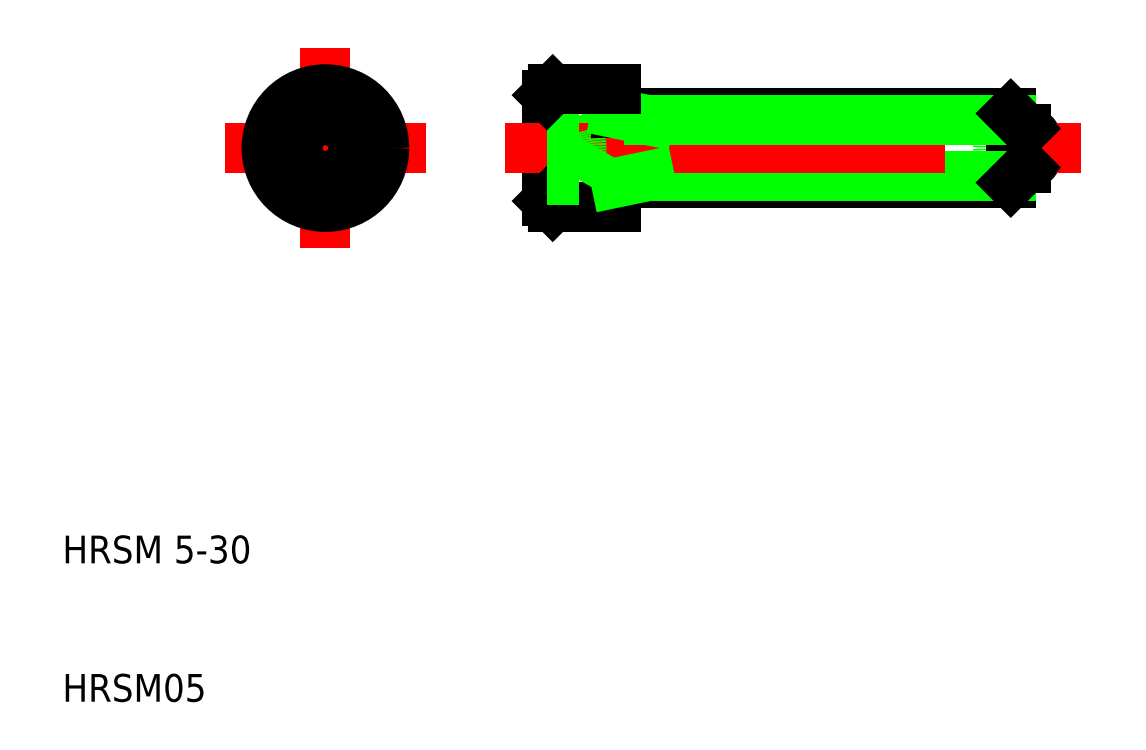
<metadata>
{"format":"dxf","ext":"dxf","renderer":"ezdxf+matplotlib","layout":"modelspace","background":"white","min_lineweight":24,"dpi":150}
</metadata>
<code>
0
SECTION
2
ENTITIES
0
LINE
8
CENTER
10
21.75
20
50
30
0
11
36.25
21
50
31
0
0
LINE
8
CENTER
10
29
20
42.75
30
0
11
29
21
57.25
31
0
0
CIRCLE
8
0
10
29
20
50
30
0
40
4.25
0
CIRCLE
8
0
10
29
20
50
30
0
40
3.825
0
LINE
8
0
10
29
20
47.69
30
0
11
31
21
48.85
31
0
0
LINE
8
0
10
29
20
52.31
30
0
11
31
21
51.15
31
0
0
LINE
8
0
10
27
20
51.15
30
0
11
27
21
48.85
31
0
0
LINE
8
0
10
29
20
47.69
30
0
11
27
21
48.85
31
0
0
LINE
8
0
10
29
20
52.31
30
0
11
27
21
51.15
31
0
0
LINE
8
0
10
31
20
51.15
30
0
11
31
21
48.85
31
0
0
ARC
8
0
10
79.1
20
50
30
0
40
1.5
50
70.53
51
289.5
0
ARC
8
0
10
79.1
20
50
30
0
40
1.5
50
289.5
51
70.53
0
ARC
8
0
10
46.35
20
51.73
30
0
40
1.155
50
330
51
30
0
LINE
8
0
10
50
20
47.5
30
0
11
50
21
52.5
31
0
0
LINE
8
0
10
52.4
20
47.5
30
0
11
52.4
21
52.5
31
0
0
LINE
8
0
10
45
20
46.17
30
0
11
45
21
53.83
31
0
0
LINE
8
0
10
79.6
20
48.59
30
0
11
79.6
21
51.41
31
0
0
LINE
8
0
10
45.42
20
45.75
30
0
11
45.42
21
54.25
31
0
0
LINE
8
0
10
47.35
20
52.31
30
0
11
48.68
21
50
31
0
0
LINE
8
0
10
78.51
20
47.5
30
0
11
78.51
21
52.5
31
0
0
LINE
8
0
10
50
20
47.5
30
0
11
78.51
21
47.5
31
0
0
LINE
8
0
10
52.4
20
48
30
0
11
78.51
21
48
31
0
0
LINE
8
CENTER
10
42
20
50
30
0
11
83.6
21
50
31
0
0
LINE
8
0
10
50
20
45.75
30
0
11
50
21
47.5
31
0
0
LINE
8
0
10
45.42
20
45.75
30
0
11
50
21
45.75
31
0
0
LINE
8
0
10
45.42
20
45.75
30
0
11
45
21
46.17
31
0
0
ARC
8
0
10
46.35
20
48.27
30
0
40
1.155
50
330
51
30
0
LINE
8
0
10
47.35
20
47.69
30
0
11
48.68
21
50
31
0
0
LINE
8
0
10
47.35
20
47.69
30
0
11
45
21
47.69
31
0
0
LINE
8
0
10
50
20
47.5
30
0
11
52.4
21
48
31
0
0
ARC
8
0
10
43.11
20
50
30
0
40
4.387
50
344.7
51
15.26
0
LINE
8
0
10
47.35
20
48.85
30
0
11
45
21
48.85
31
0
0
LINE
8
0
10
47.35
20
51.15
30
0
11
45
21
51.15
31
0
0
LINE
8
0
10
79.6
20
48.59
30
0
11
78.51
21
47.5
31
0
0
LINE
8
0
10
50
20
52.5
30
0
11
78.51
21
52.5
31
0
0
LINE
8
0
10
52.4
20
52
30
0
11
78.51
21
52
31
0
0
LINE
8
0
10
50
20
52.5
30
0
11
50
21
54.25
31
0
0
LINE
8
0
10
47.35
20
52.31
30
0
11
45
21
52.31
31
0
0
LINE
8
0
10
50
20
52.5
30
0
11
52.4
21
52
31
0
0
LINE
8
0
10
45.42
20
54.25
30
0
11
50
21
54.25
31
0
0
LINE
8
0
10
45.42
20
54.25
30
0
11
45
21
53.83
31
0
0
LINE
8
0
10
79.6
20
51.41
30
0
11
78.51
21
52.5
31
0
0
TEXT
8
0
10
10
20
20
30
0
40
2
1
HRSM 5-30
0
TEXT
8
0
10
10
20
10
30
0
40
2
1
HRSM05
0
VIEWPORT
8
0
10
261.5
20
148.5
30
0
40
523
41
297
68
     1
69
     1
0
ENDSEC
0
EOF

</code>
